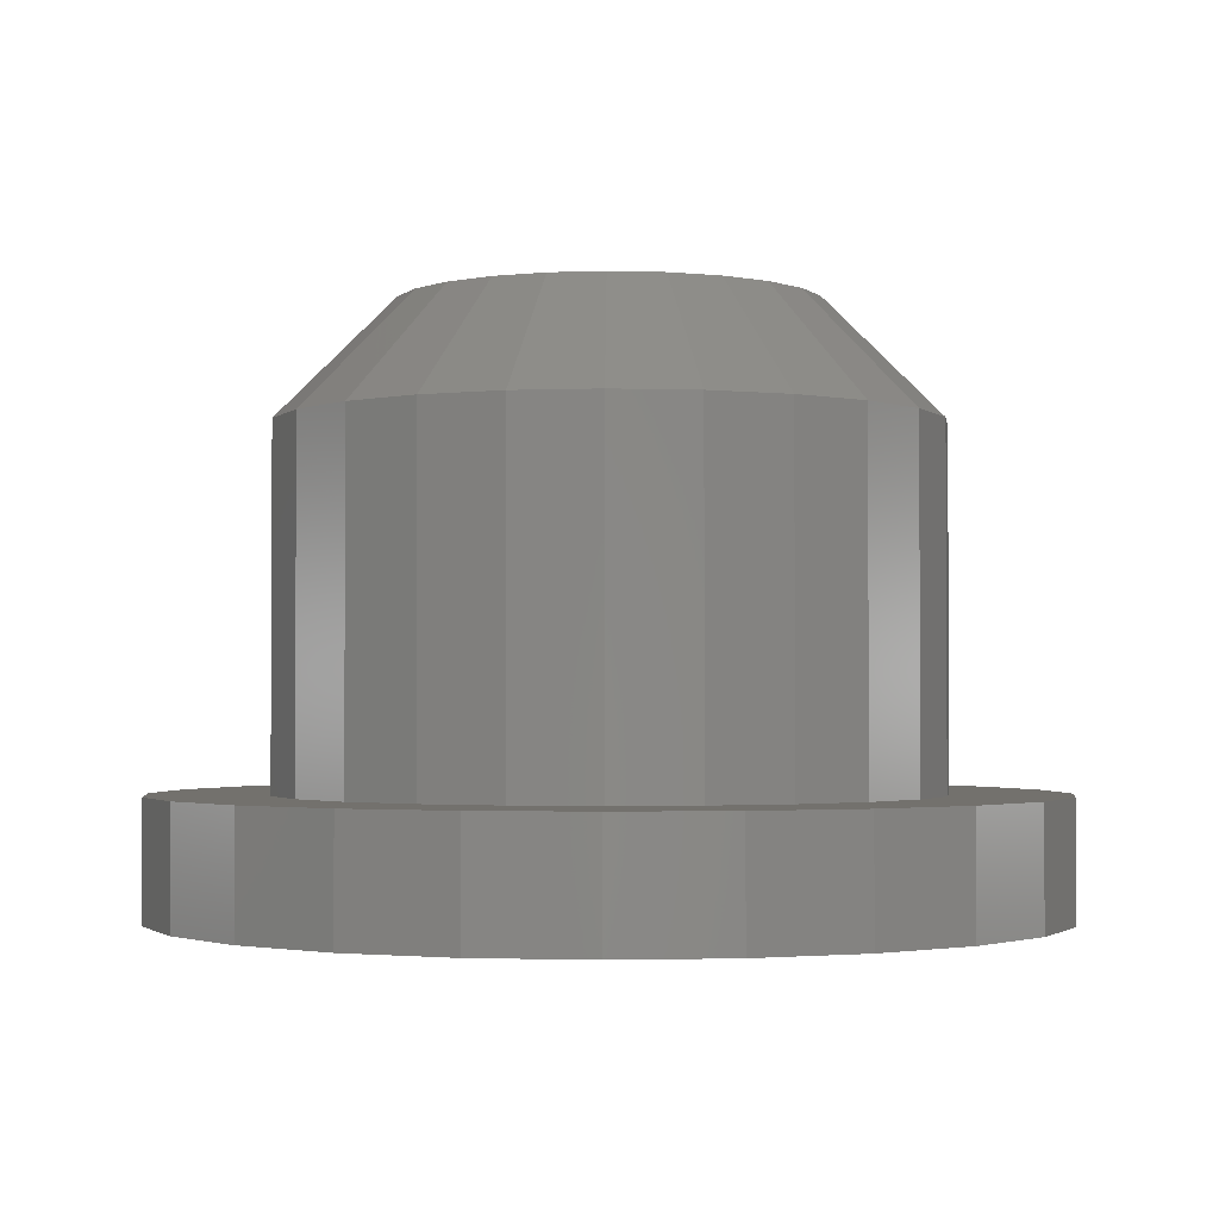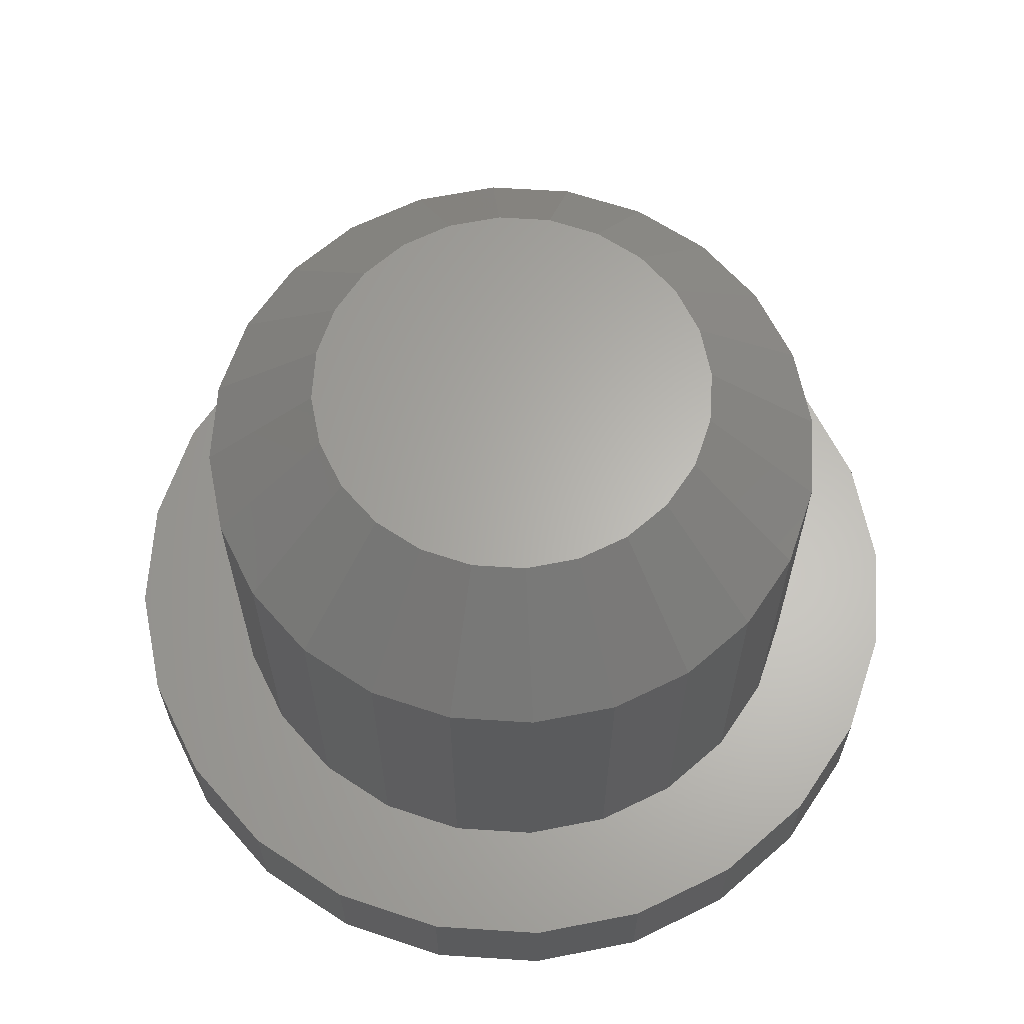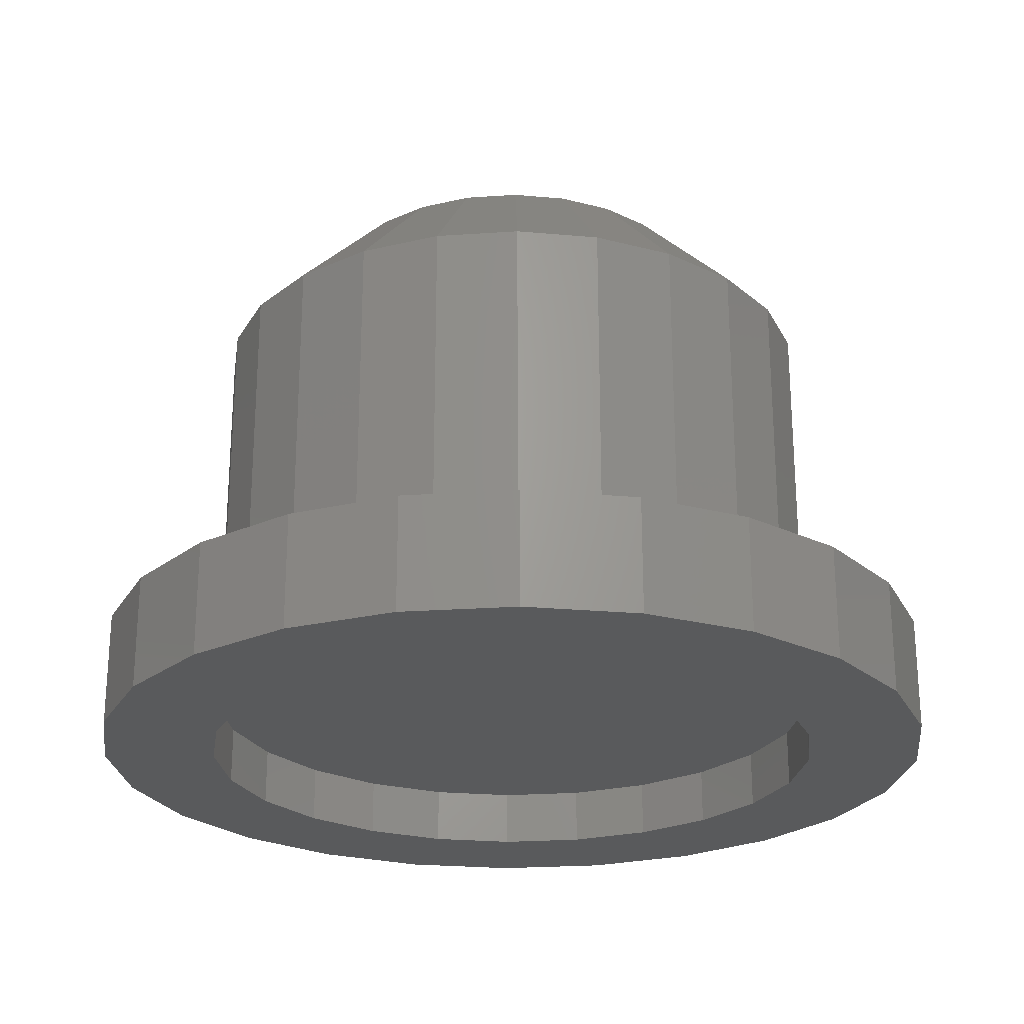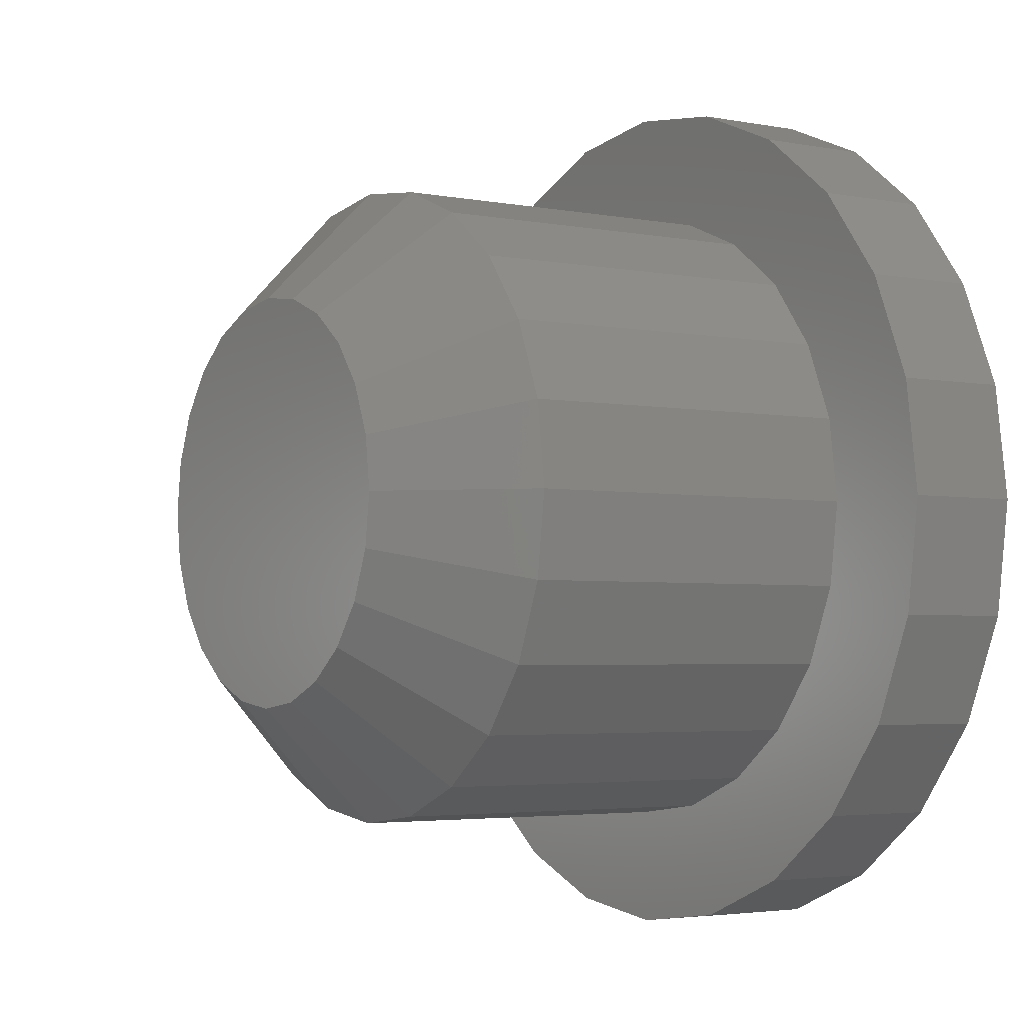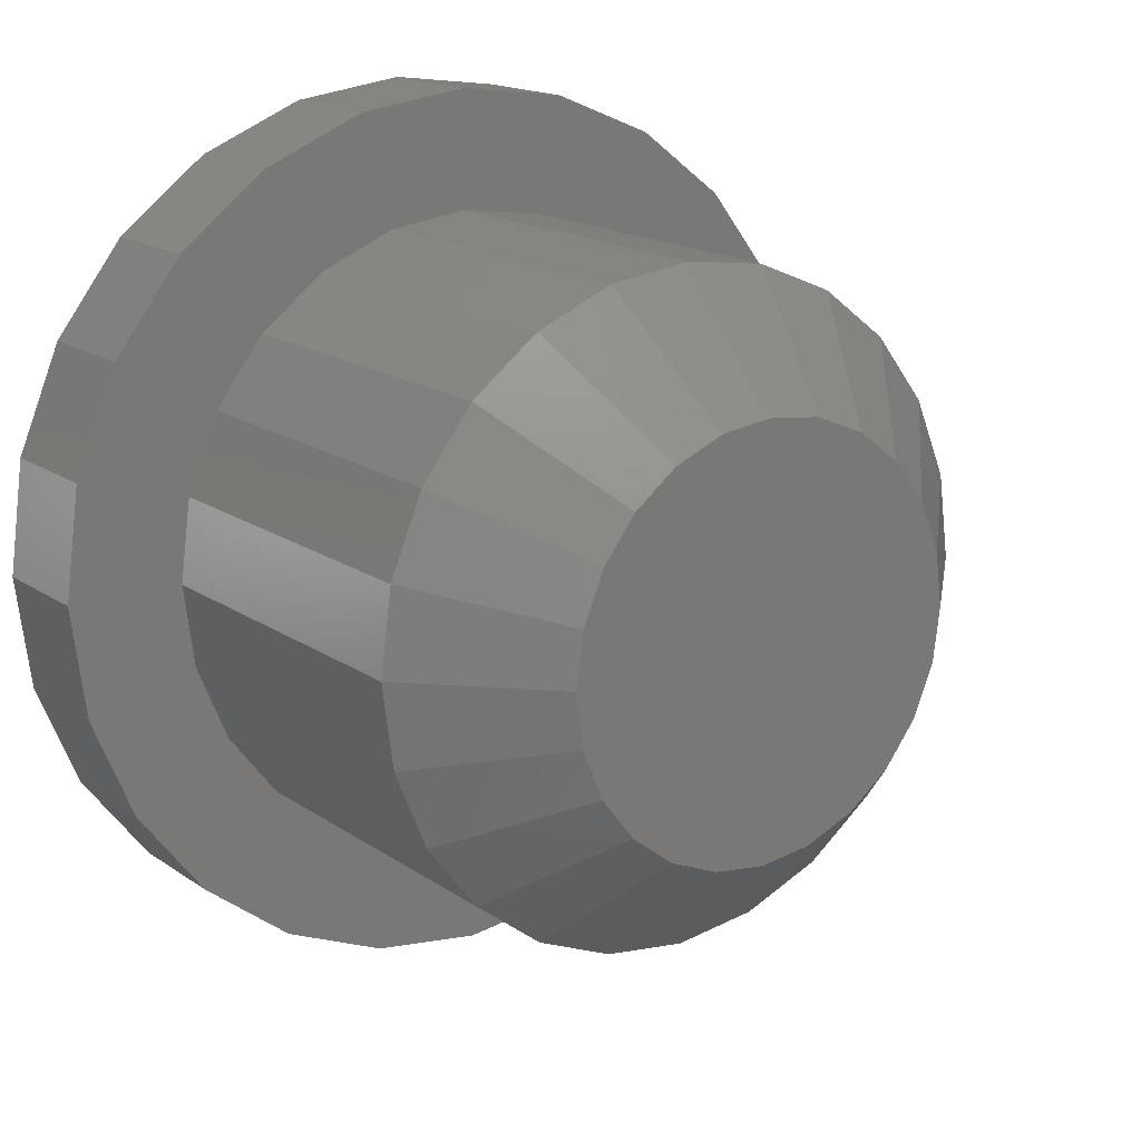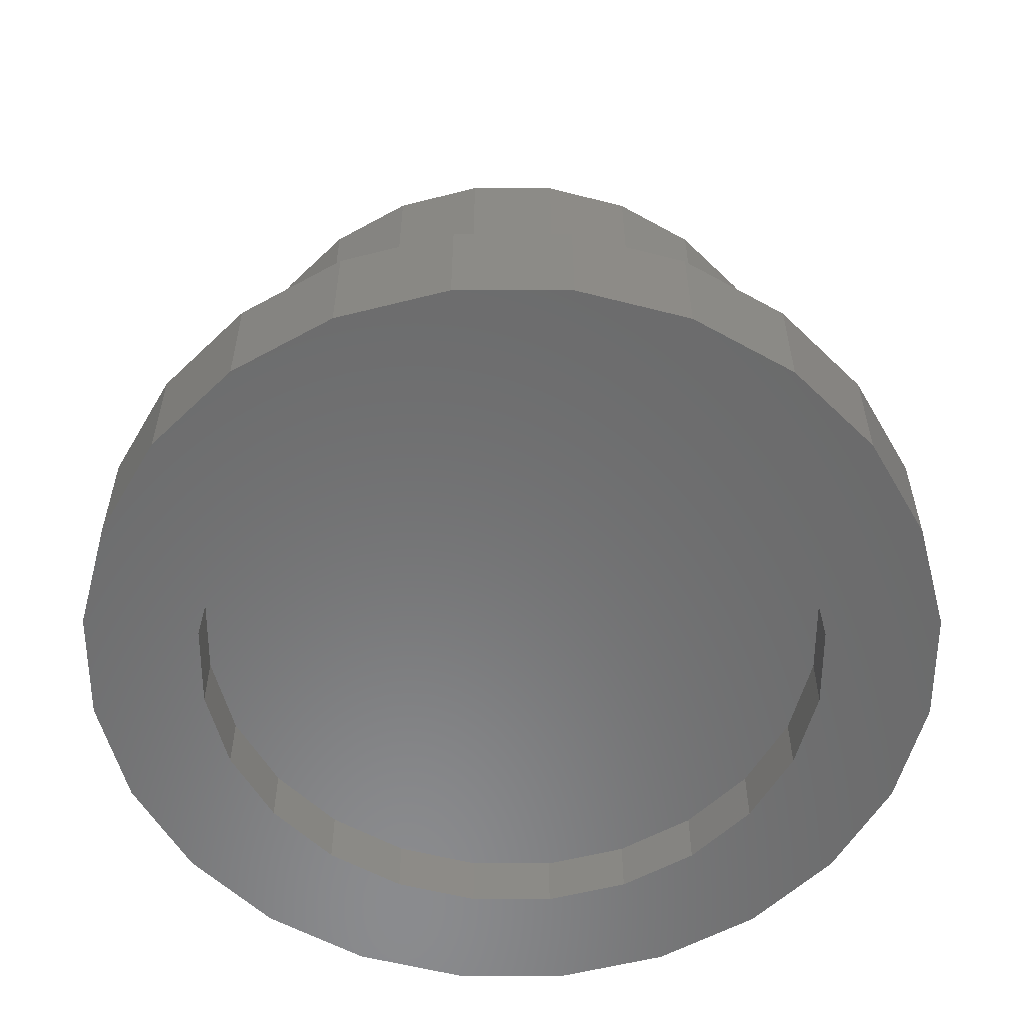
<metadata>
{"format":"stl","ext":"stl","renderer":"f3d","projection":"perspective","resolution":1024,"background":"white","views":[{"elev":-1.9,"azim":-89.3,"up":"+Z"},{"elev":63.9,"azim":-48.8,"up":"+Z"},{"elev":-24.2,"azim":-91.0,"up":"+Z"},{"elev":-3.4,"azim":56.9,"up":"+Y"},{"elev":16.4,"azim":-35.9,"up":"+Y"},{"elev":-56.9,"azim":-112.6,"up":"+Z"}]}
</metadata>
<code>
# stl→obj: 168 verts, 332 faces
v -1.69 -0.4529 4.983
v -2.75 0 3.983
v -2.656 -0.7118 3.983
v -1.75 1.128e-14 4.983
v -1.375 -2.382 0.5
v -0.7118 -2.656 -2.505e-30
v -1.375 -2.382 -2.505e-30
v -0.7118 -2.656 0.5
v -2.656 0.7118 0.5
v -2.656 -0.7118 0.5
v -2.75 0 0.5
v -2.382 1.375 0.5
v -2.382 -1.375 0.5
v -1.945 1.945 0.5
v -1.945 -1.945 0.5
v -1.375 2.382 0.5
v -0.7118 2.656 0.5
v 0 2.75 0.5
v 0 -2.75 0.5
v 0.7118 2.656 0.5
v 0.7118 -2.656 0.5
v 1.375 2.382 0.5
v 1.375 -2.382 0.5
v 1.945 1.945 0.5
v 1.945 -1.945 0.5
v 2.382 1.375 0.5
v 2.382 -1.375 0.5
v 2.656 0.7118 0.5
v 2.656 -0.7118 0.5
v 2.75 0 0.5
v 1.375 -2.382 3.983
v 1.237 -1.237 4.983
v 0.875 -1.516 4.983
v 1.945 -1.945 3.983
v 1.375 -2.382 1
v 1.945 -1.945 1
v 0.7118 -2.656 1
v 0.7118 -2.656 3.983
v -0.7118 -2.656 3.983
v -1.375 -2.382 1
v -0.7118 -2.656 1
v -1.375 -2.382 3.983
v 2.656 -0.7118 1
v 2.382 -1.375 3.983
v 2.382 -1.375 1
v 2.656 -0.7118 3.983
v 0 -2.75 3.983
v 0 -2.75 1
v -0.875 1.516 4.983
v -0.7118 2.656 3.983
v -1.375 2.382 3.983
v -0.4529 1.69 4.983
v -1.69 0.4529 4.983
v -2.382 1.375 3.983
v -2.656 0.7118 3.983
v -1.516 0.875 4.983
v 0.4529 1.69 4.983
v 0 2.75 3.983
v 0 1.75 4.983
v 0.7118 2.656 3.983
v 1.516 -0.875 4.983
v 0 -1.75 4.983
v 0.4529 -1.69 4.983
v -2.382 -1.375 1
v -2.382 -1.375 3.983
v -2.656 -0.7118 1
v -1.945 -1.945 1
v -1.945 -1.945 3.983
v 2.75 -1.128e-14 1
v 2.75 -1.128e-14 3.983
v -1.516 -0.875 4.983
v -1.945 1.945 3.983
v -1.237 1.237 4.983
v 0.875 1.516 4.983
v 1.375 2.382 3.983
v 1.69 0.4529 4.983
v 2.382 1.375 3.983
v 1.516 0.875 4.983
v 2.656 0.7118 3.983
v 2.656 0.7118 1
v -2.75 0 1
v 1.237 1.237 4.983
v 1.945 1.945 3.983
v -0.4529 -1.69 4.983
v 1.945 -1.945 -2.505e-30
v 2.382 -1.375 -2.505e-30
v 0 -2.75 -2.505e-30
v 2.382 1.375 -2.505e-30
v 1.945 1.945 -2.505e-30
v 2.75 0 -2.505e-30
v 2.656 0.7118 -2.505e-30
v 2.656 -0.7118 -2.505e-30
v -1.945 1.945 -2.505e-30
v -2.382 1.375 -2.505e-30
v 1.375 2.382 -2.505e-30
v -2.382 -1.375 -2.505e-30
v -1.945 -1.945 -2.505e-30
v 1.375 -2.382 -2.505e-30
v 0.7118 -2.656 -2.505e-30
v -0.7118 2.656 -2.505e-30
v 0 2.75 -2.505e-30
v -2.75 0 -2.505e-30
v -2.656 -0.7118 -2.505e-30
v -2.656 0.7118 -2.505e-30
v 0.7118 2.656 -2.505e-30
v -1.375 2.382 -2.505e-30
v -3.622 -0.9706 1
v -3.622 0.9706 1
v -3.75 0 1
v -3.248 -1.875 1
v -3.248 1.875 1
v -2.652 -2.652 1
v -1.875 -3.248 1
v -0.9706 -3.622 1
v 0 -3.75 1
v 0.9706 -3.622 1
v 1.875 -3.248 1
v 2.652 -2.652 1
v 3.248 -1.875 1
v -2.652 2.652 1
v -2.656 0.7118 1
v -2.382 1.375 1
v -1.875 3.248 1
v -1.945 1.945 1
v -1.375 2.382 1
v -0.9706 3.622 1
v -0.7118 2.656 1
v 0 3.75 1
v 0 2.75 1
v 0.7118 2.656 1
v 0.9706 3.622 1
v 1.375 2.382 1
v 1.875 3.248 1
v 1.945 1.945 1
v 2.652 2.652 1
v 2.382 1.375 1
v 3.248 1.875 1
v 3.622 -0.9706 1
v 3.622 0.9706 1
v 3.75 0 1
v 0 -3.75 -2.505e-30
v 0.9706 -3.622 -2.505e-30
v -2.652 -2.652 -2.505e-30
v -3.248 -1.875 -2.505e-30
v 3.622 -0.9706 -2.505e-30
v 3.248 -1.875 -2.505e-30
v 2.652 -2.652 -2.505e-30
v -1.875 -3.248 -2.505e-30
v -0.9706 -3.622 -2.505e-30
v -3.622 0.9706 -2.505e-30
v -3.248 1.875 -2.505e-30
v -2.652 2.652 -2.505e-30
v 2.652 2.652 -2.505e-30
v 3.248 1.875 -2.505e-30
v 0 3.75 -2.505e-30
v -0.9706 3.622 -2.505e-30
v 1.875 -3.248 -2.505e-30
v -3.622 -0.9706 -2.505e-30
v -1.875 3.248 -2.505e-30
v 1.875 3.248 -2.505e-30
v 0.9706 3.622 -2.505e-30
v 3.622 0.9706 -2.505e-30
v 3.75 0 -2.505e-30
v -3.75 0 -2.505e-30
v -1.237 -1.237 4.983
v -0.875 -1.516 4.983
v 1.69 -0.4529 4.983
v 1.75 -1.128e-14 4.983
f 1 2 3
f 2 1 4
f 5 6 7
f 6 5 8
f 9 10 11
f 10 9 12
f 10 12 13
f 13 12 14
f 13 14 15
f 15 14 5
f 5 14 16
f 5 16 17
f 5 17 8
f 8 17 18
f 8 18 19
f 19 18 20
f 19 20 21
f 21 20 22
f 21 22 23
f 23 22 24
f 23 24 25
f 25 24 26
f 25 26 27
f 27 26 28
f 27 28 29
f 29 28 30
f 31 32 33
f 32 31 34
f 34 35 36
f 35 34 31
f 31 37 35
f 37 31 38
f 39 40 41
f 40 39 42
f 43 44 45
f 44 43 46
f 47 41 48
f 41 47 39
f 49 50 51
f 50 49 52
f 53 54 55
f 54 53 56
f 57 58 59
f 58 57 60
f 34 61 32
f 61 34 44
f 38 62 47
f 62 38 63
f 3 64 65
f 64 3 66
f 52 58 50
f 58 52 59
f 42 67 40
f 67 42 68
f 69 46 43
f 46 69 70
f 65 1 3
f 1 65 71
f 56 72 54
f 72 56 73
f 74 60 57
f 60 74 75
f 76 77 78
f 77 76 79
f 80 70 69
f 70 80 79
f 2 66 3
f 66 2 81
f 65 67 68
f 67 65 64
f 38 33 63
f 33 38 31
f 82 75 74
f 75 82 83
f 62 39 47
f 39 62 84
f 27 85 25
f 85 27 86
f 8 87 6
f 87 8 19
f 24 88 26
f 88 24 89
f 28 90 30
f 90 28 91
f 30 92 29
f 92 30 90
f 93 12 94
f 12 93 14
f 24 95 89
f 95 24 22
f 96 15 97
f 15 96 13
f 23 85 98
f 85 23 25
f 19 99 87
f 99 19 21
f 26 91 28
f 91 26 88
f 18 100 101
f 100 18 17
f 102 10 103
f 10 102 11
f 104 11 102
f 11 104 9
f 20 101 105
f 101 20 18
f 21 98 99
f 98 21 23
f 94 9 104
f 9 94 12
f 16 93 106
f 93 16 14
f 103 13 96
f 13 103 10
f 22 105 95
f 105 22 20
f 17 106 100
f 106 17 16
f 29 86 27
f 86 29 92
f 15 7 97
f 7 15 5
f 107 108 109
f 108 107 110
f 108 110 111
f 111 110 112
f 111 112 81
f 81 112 66
f 66 112 64
f 64 112 113
f 64 113 67
f 67 113 40
f 40 113 114
f 40 114 41
f 41 114 115
f 41 115 48
f 48 115 116
f 48 116 37
f 37 116 35
f 35 116 117
f 35 117 36
f 36 117 118
f 36 118 45
f 45 118 43
f 43 118 119
f 43 119 69
f 81 120 111
f 120 81 121
f 120 121 122
f 120 122 123
f 123 122 124
f 123 124 125
f 123 125 126
f 126 125 127
f 126 127 128
f 128 127 129
f 128 129 130
f 128 130 131
f 131 130 132
f 131 132 133
f 133 132 134
f 133 134 135
f 135 134 136
f 135 136 80
f 135 80 137
f 137 80 69
f 137 69 119
f 137 119 138
f 137 138 139
f 139 138 140
f 116 141 142
f 141 116 115
f 110 143 112
f 143 110 144
f 145 119 146
f 119 145 138
f 146 118 147
f 118 146 119
f 114 148 149
f 148 114 113
f 111 150 108
f 150 111 151
f 120 151 111
f 151 120 152
f 153 137 154
f 137 153 135
f 126 155 156
f 155 126 128
f 117 142 157
f 142 117 116
f 107 144 110
f 144 107 158
f 113 143 148
f 143 113 112
f 120 159 152
f 159 120 123
f 115 149 141
f 149 115 114
f 118 157 147
f 157 118 117
f 131 160 161
f 160 131 133
f 162 140 163
f 140 162 139
f 152 102 151
f 102 152 104
f 104 152 94
f 94 152 159
f 94 159 93
f 93 159 106
f 106 159 156
f 106 156 100
f 100 156 155
f 100 155 101
f 101 155 161
f 101 161 105
f 105 161 95
f 95 161 160
f 95 160 89
f 89 160 153
f 89 153 88
f 88 153 91
f 91 153 154
f 91 154 90
f 150 158 164
f 158 150 151
f 158 151 144
f 144 151 143
f 143 151 102
f 143 102 103
f 143 103 96
f 143 96 148
f 148 96 97
f 148 97 7
f 148 7 149
f 149 7 6
f 149 6 141
f 141 6 87
f 141 87 99
f 141 99 142
f 142 99 98
f 142 98 157
f 157 98 85
f 157 85 147
f 147 85 86
f 147 86 92
f 147 92 146
f 146 92 90
f 146 90 154
f 146 154 162
f 146 162 145
f 145 162 163
f 108 164 109
f 164 108 150
f 109 158 107
f 158 109 164
f 133 153 160
f 153 133 135
f 55 81 2
f 81 55 121
f 154 139 162
f 139 154 137
f 1 53 4
f 53 1 71
f 53 71 56
f 56 71 165
f 56 165 73
f 73 165 166
f 73 166 49
f 49 166 84
f 49 84 52
f 52 84 62
f 52 62 59
f 59 62 63
f 59 63 57
f 57 63 33
f 57 33 74
f 74 33 32
f 74 32 82
f 82 32 61
f 82 61 78
f 78 61 167
f 78 167 76
f 76 167 168
f 72 122 54
f 122 72 124
f 44 167 61
f 167 44 46
f 128 161 155
f 161 128 131
f 75 134 132
f 134 75 83
f 163 138 145
f 138 163 140
f 123 156 159
f 156 123 126
f 39 166 42
f 166 39 84
f 134 77 136
f 77 134 83
f 46 168 167
f 168 46 70
f 50 129 127
f 129 50 58
f 73 51 72
f 51 73 49
f 54 121 55
f 121 54 122
f 68 71 65
f 71 68 165
f 45 34 36
f 34 45 44
f 42 165 68
f 165 42 166
f 4 55 2
f 55 4 53
f 38 48 37
f 48 38 47
f 51 127 125
f 127 51 50
f 78 83 82
f 83 78 77
f 72 125 124
f 125 72 51
f 136 79 80
f 79 136 77
f 60 132 130
f 132 60 75
f 58 130 129
f 130 58 60
f 168 79 76
f 79 168 70

</code>
